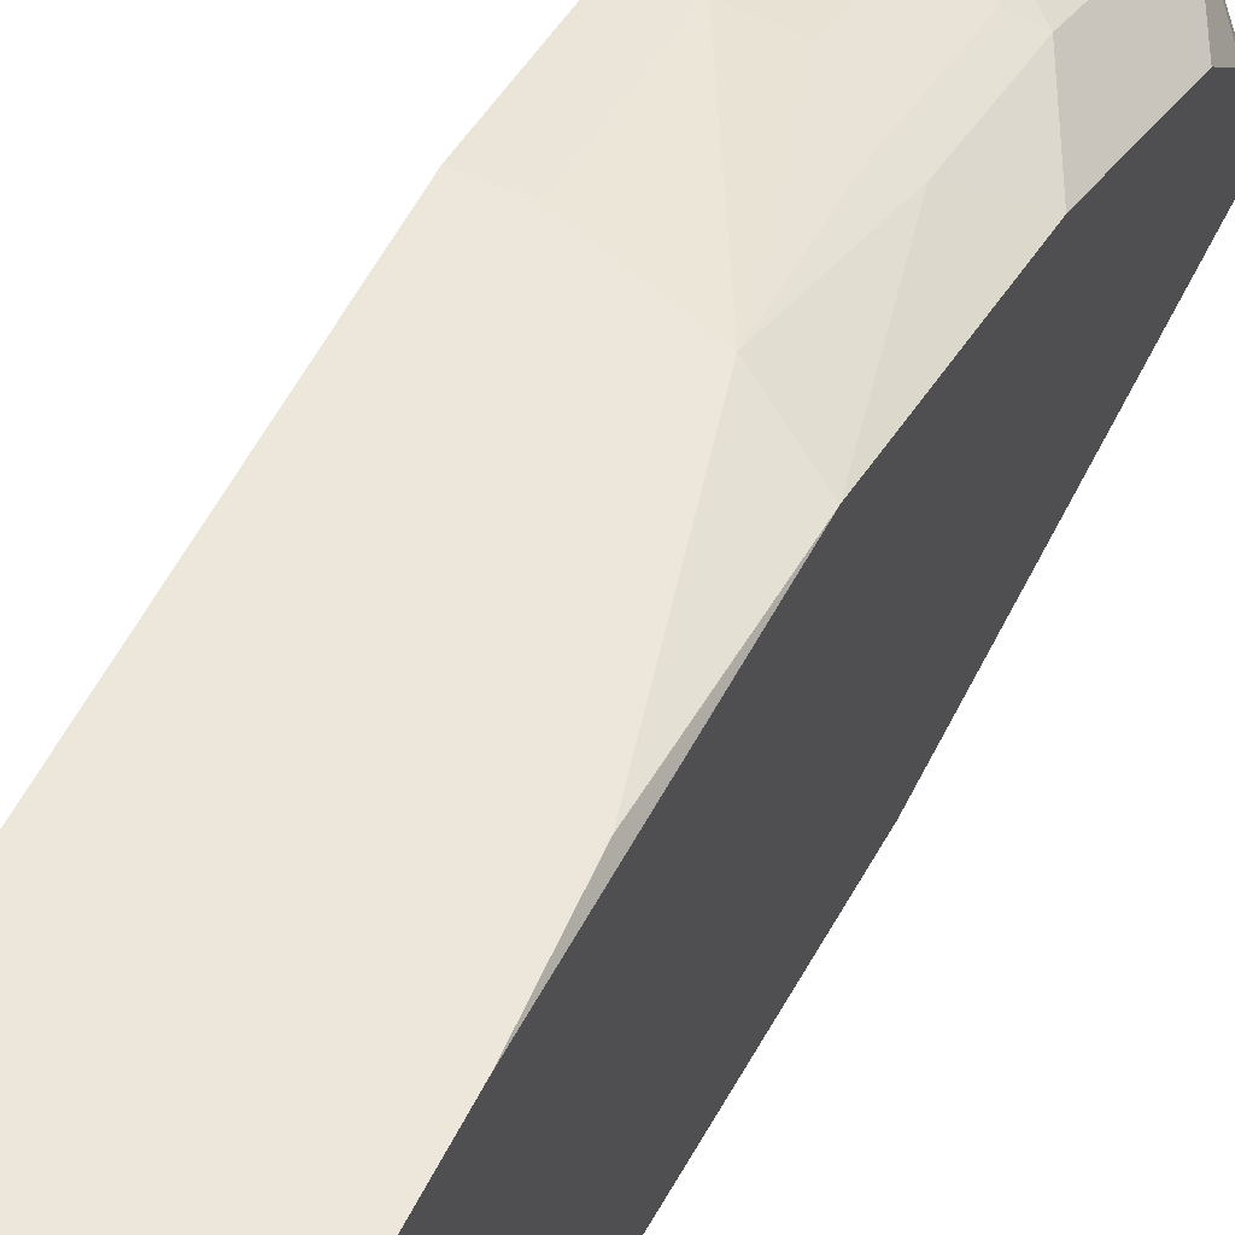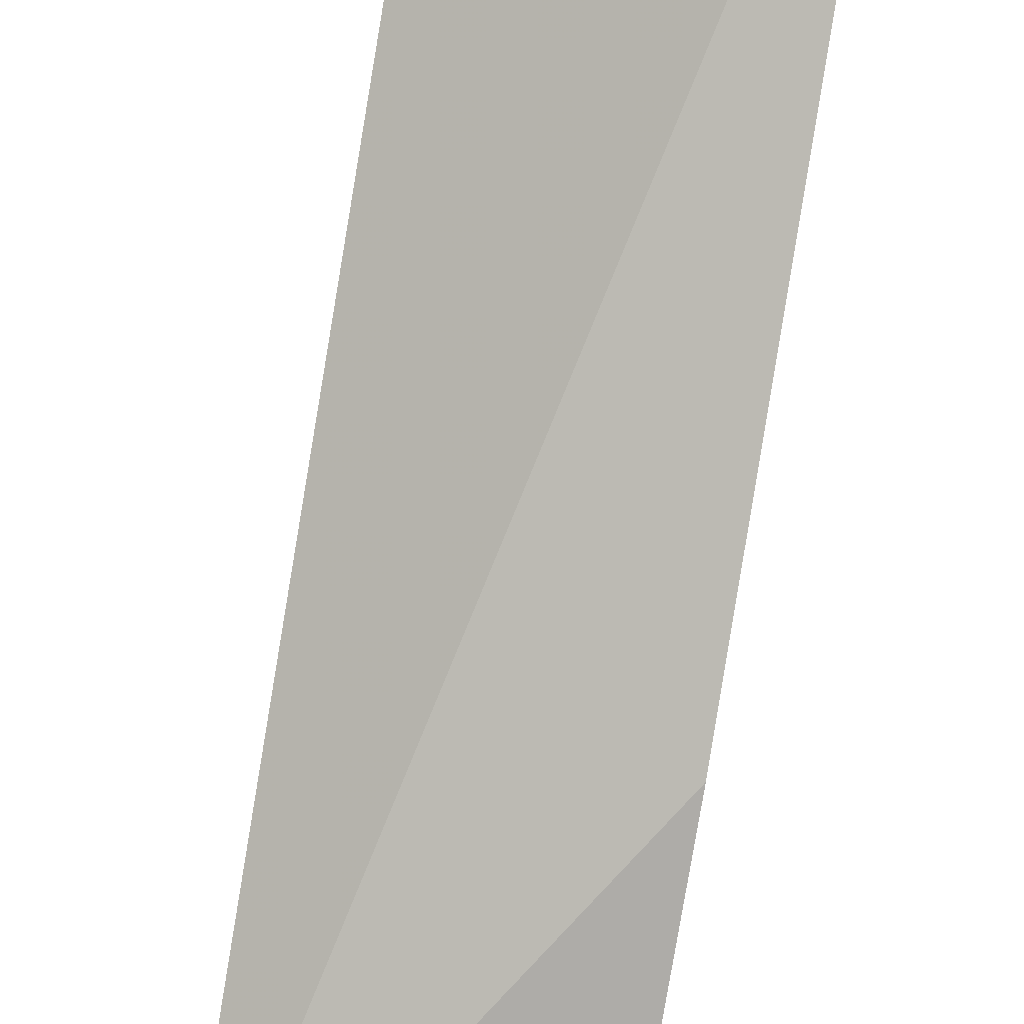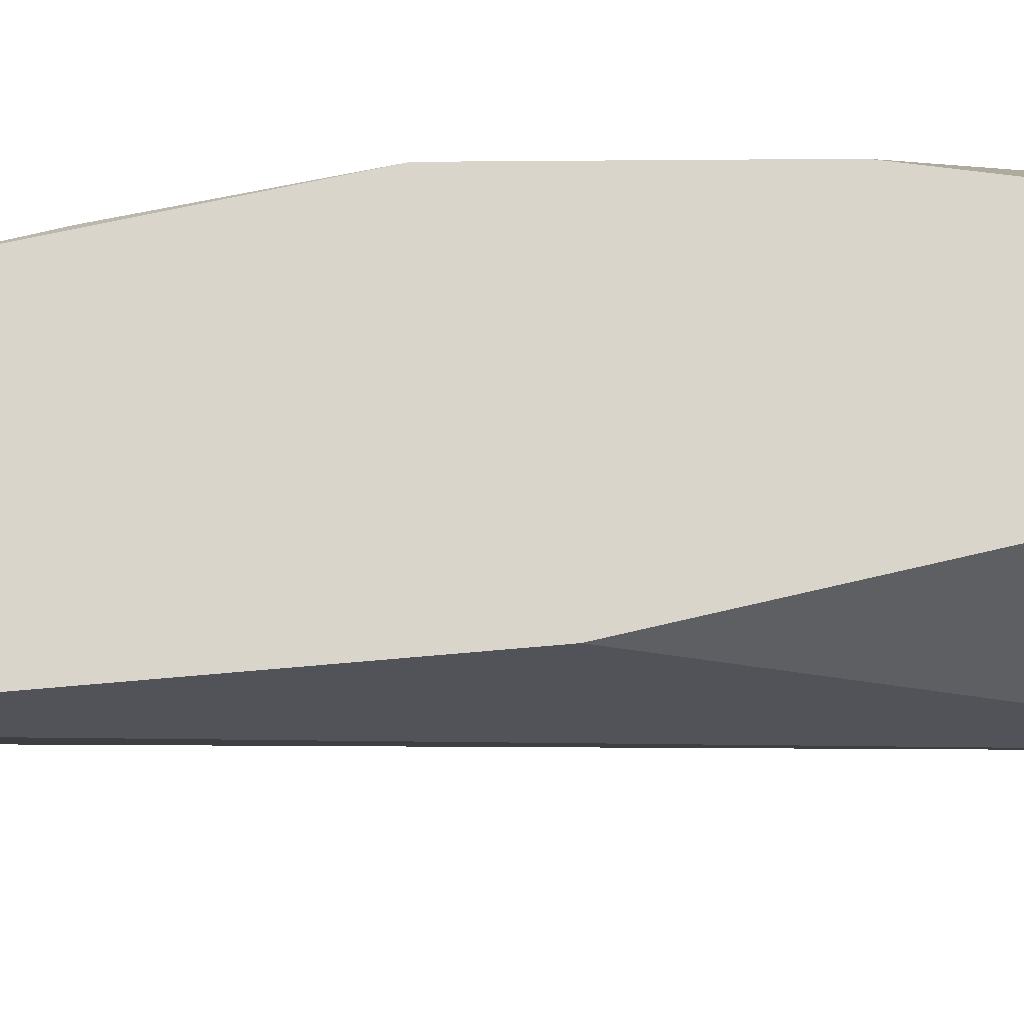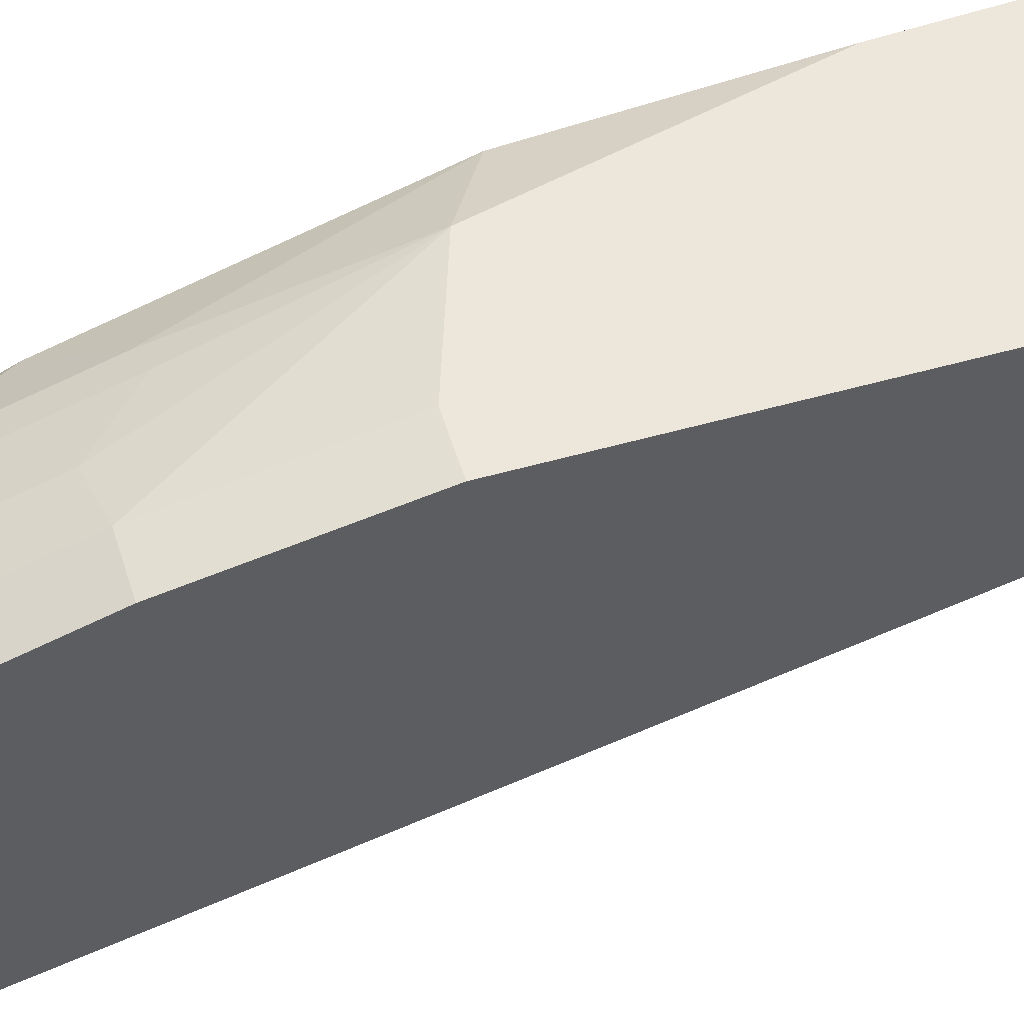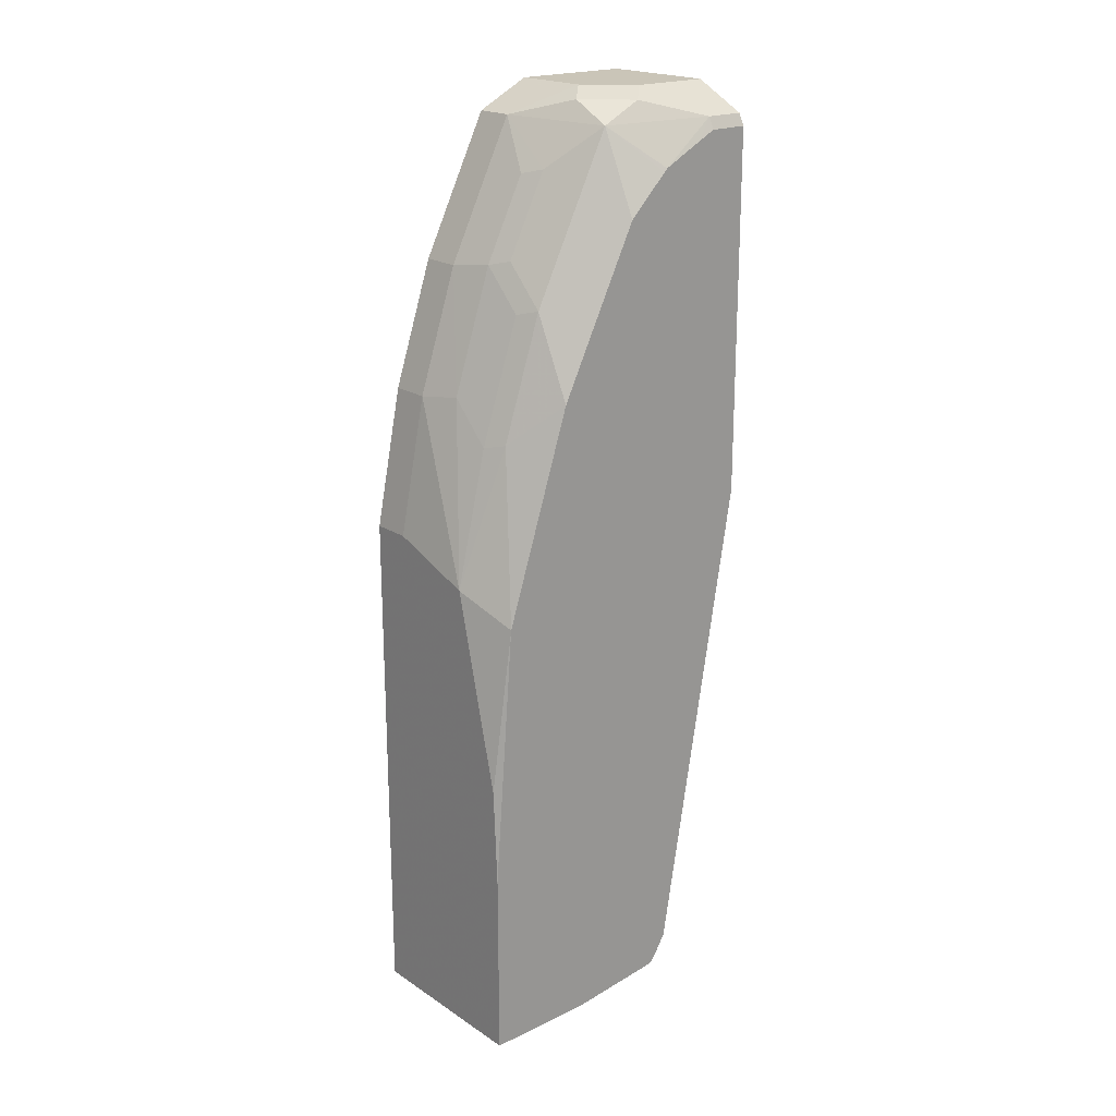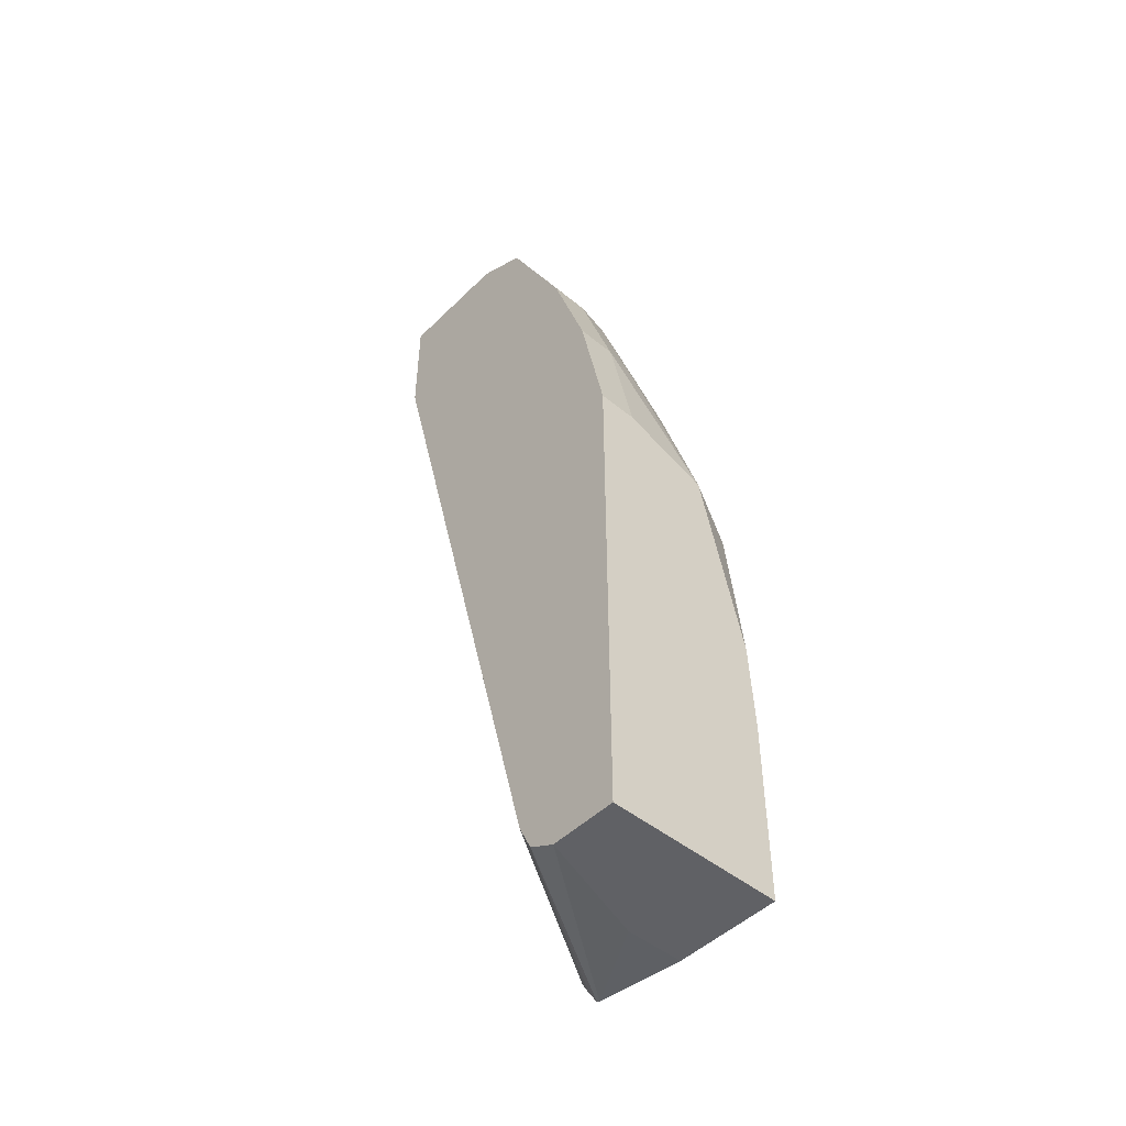
<metadata>
{"format":"obj","ext":"obj","renderer":"f3d","projection":"perspective","resolution":1024,"background":"white","views":[{"elev":53.6,"azim":-154.3,"up":"+Y"},{"elev":-76.8,"azim":170.6,"up":"+Y"},{"elev":-39.7,"azim":-69.8,"up":"+Y"},{"elev":53.6,"azim":73.2,"up":"+Y"},{"elev":20.4,"azim":-130.6,"up":"+Z"},{"elev":-47.8,"azim":137.6,"up":"+Z"}]}
</metadata>
<code>
v -0.0005979 7.922e-05 -0.4815
v -0.0005979 0.06282 -0.4815
v -0.04196 7.922e-05 -0.4815
v -0.0005979 7.922e-05 -0.5444
v -0.04188 0.06282 -0.4815
v -0.0005979 0.09072 -0.4955
v -0.0628 0.02094 -0.4815
v -0.06286 7.922e-05 -0.4816
v -0.09377 7.922e-05 -0.6901
v -0.09377 0.04276 -0.943
v -0.0005979 0.1047 -0.9421
v -0.0628 0.04188 -0.4815
v -0.02094 0.09072 -0.4955
v -0.05234 0.07329 -0.4868
v -0.07327 0.05235 -0.4868
v -0.0005979 0.1049 -0.5238
v -0.09072 0.02094 -0.4955
v -0.07676 7.922e-05 -0.4886
v -0.09377 7.922e-05 -0.5016
v -0.09377 0.04733 -0.9504
v -0.0005979 0.1116 -0.956
v -0.0005979 0.1049 -0.9425
v -0.04188 0.09944 -0.5208
v -0.05234 0.09421 -0.5182
v -0.07327 0.07329 -0.4973
v -0.02094 0.1256 -0.5653
v -0.0005979 0.1256 -0.5653
v -0.09075 7.922e-05 -0.4956
v -0.09377 0.05146 -0.5171
v -0.09377 0.0301 -0.5062
v -0.09377 0.02094 -0.5016
v -0.09377 0.0519 -0.9567
v -0.0005979 0.1121 -0.9563
v -0.04188 0.1204 -0.5627
v -0.05234 0.1151 -0.5601
v -0.09377 0.07373 -0.5394
v -0.09377 0.05323 -0.5189
v -0.07327 0.1151 -0.581
v -0.02094 0.1465 -0.6281
v -0.04188 0.1413 -0.6255
v -0.0005979 0.1465 -0.6281
v -0.09377 0.05367 -0.9576
v -0.0005979 0.1256 -0.9631
v -0.0628 0.1204 -0.5836
v -0.09377 0.09464 -0.5812
v -0.0628 0.1413 -0.6464
v -0.07327 0.1361 -0.6438
v -0.09377 0.1154 -0.623
v -0.02094 0.1608 -0.6985
v -0.0667 0.1608 -0.7146
v -0.0005979 0.1608 -0.6985
v -0.09377 0.1047 -0.9631
v -0.0628 0.1047 -0.9631
v -0.0005979 0.1608 -0.9631
v -0.09377 0.1503 -0.7299
v -0.09132 0.1608 -0.8159
v -0.09377 0.1608 -0.9631
v -0.09377 0.1608 -0.8652
f 24 38 25
f 25 36 37
f 25 37 29
f 25 38 36
f 26 27 41
f 26 40 34
f 26 39 40
f 33 42 43
f 32 42 33
f 24 35 38
f 26 41 39
f 23 35 24
f 16 27 26
f 23 26 34
f 21 32 33
f 20 32 21
f 19 28 31
f 17 31 28
f 17 30 31
f 17 29 30
f 17 25 29
f 17 28 18
f 15 25 17
f 14 25 15
f 34 44 38
f 23 34 35
f 34 38 35
f 49 57 58
f 34 46 44
f 13 26 23
f 50 56 55
f 49 56 50
f 49 58 56
f 49 54 57
f 49 51 54
f 47 55 48
f 47 50 55
f 55 56 58
f 46 50 47
f 43 57 54
f 43 52 57
f 43 53 52
f 42 53 43
f 42 52 53
f 40 50 46
f 39 50 40
f 39 49 50
f 39 51 49
f 39 41 51
f 38 48 45
f 38 47 48
f 38 46 47
f 38 44 46
f 36 38 45
f 34 40 46
f 13 16 26
f 1 19 9
f 13 24 25
f 3 7 8
f 2 13 5
f 2 6 13
f 1 6 2
f 1 16 6
f 1 27 16
f 1 41 27
f 1 51 41
f 1 54 51
f 1 43 54
f 1 33 43
f 4 9 10
f 1 21 33
f 1 11 22
f 1 4 11
f 1 9 4
f 1 28 19
f 1 18 28
f 1 8 18
f 1 3 8
f 1 7 3
f 1 12 7
f 1 5 12
f 1 2 5
f 1 22 21
f 4 10 11
f 13 25 14
f 5 14 15
f 5 13 14
f 13 23 24
f 12 15 17
f 10 22 11
f 10 20 21
f 9 20 10
f 9 32 20
f 9 42 32
f 9 52 42
f 9 57 52
f 9 58 57
f 9 55 58
f 10 21 22
f 9 45 48
f 5 15 12
f 9 48 55
f 6 16 13
f 7 17 8
f 8 17 18
f 7 12 17
f 9 31 30
f 9 30 29
f 9 29 37
f 9 37 36
f 9 36 45
f 9 19 31

</code>
